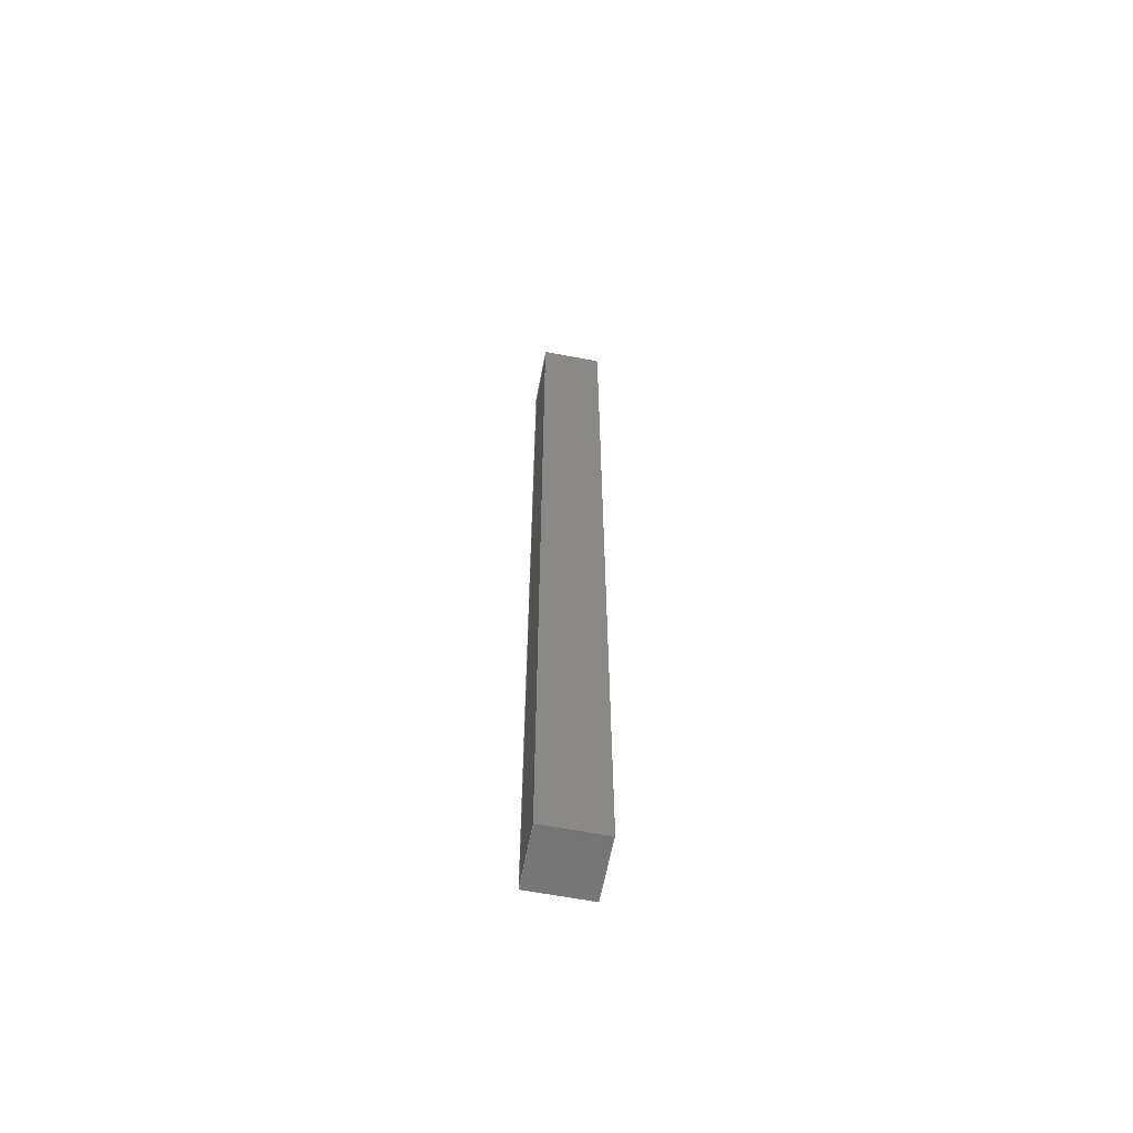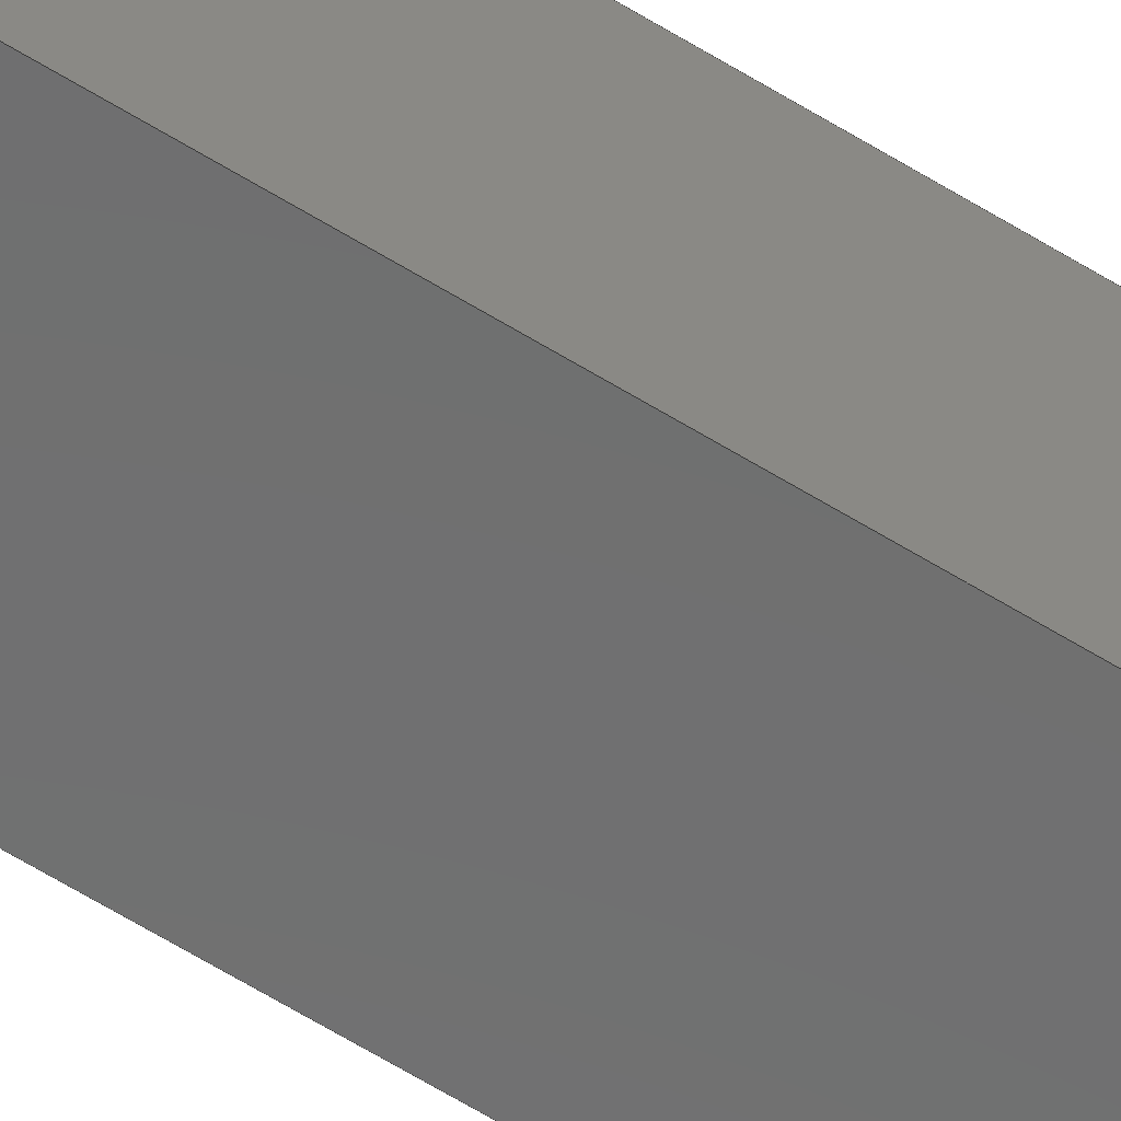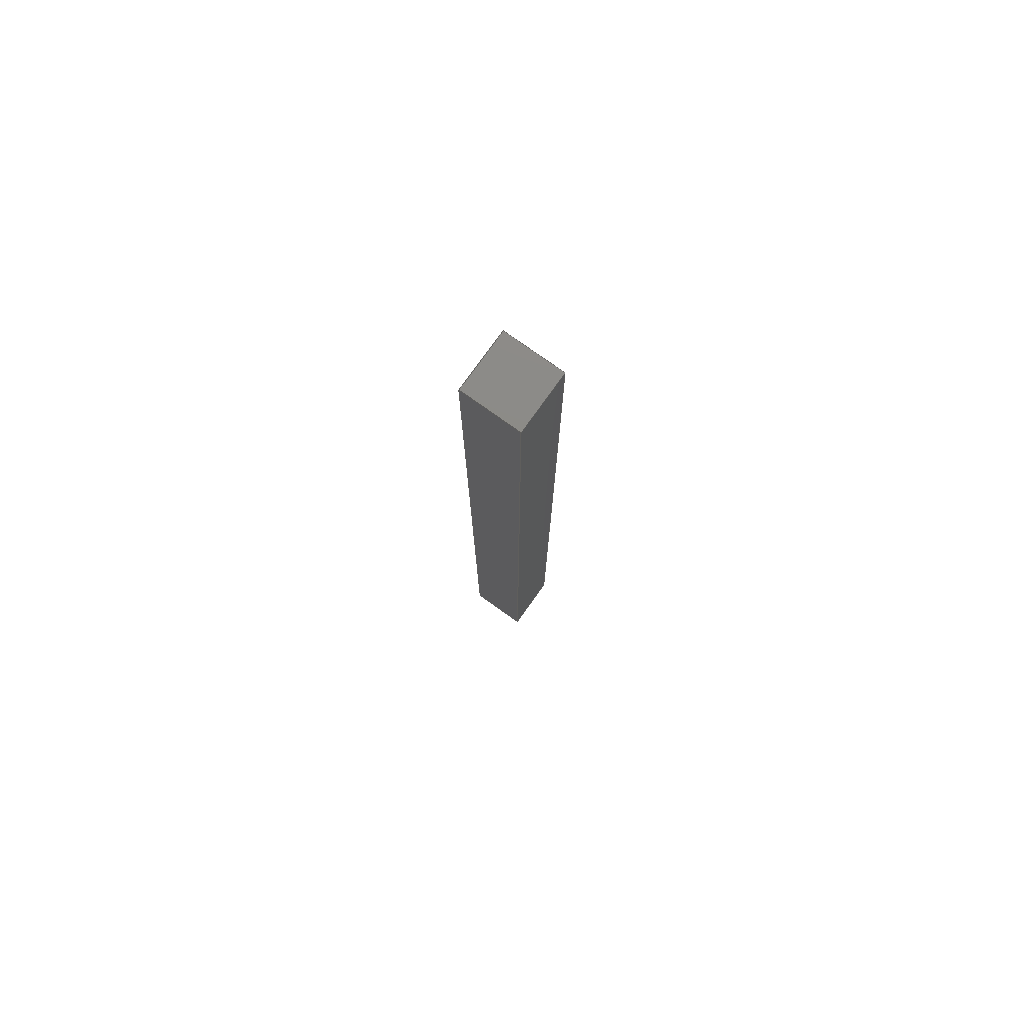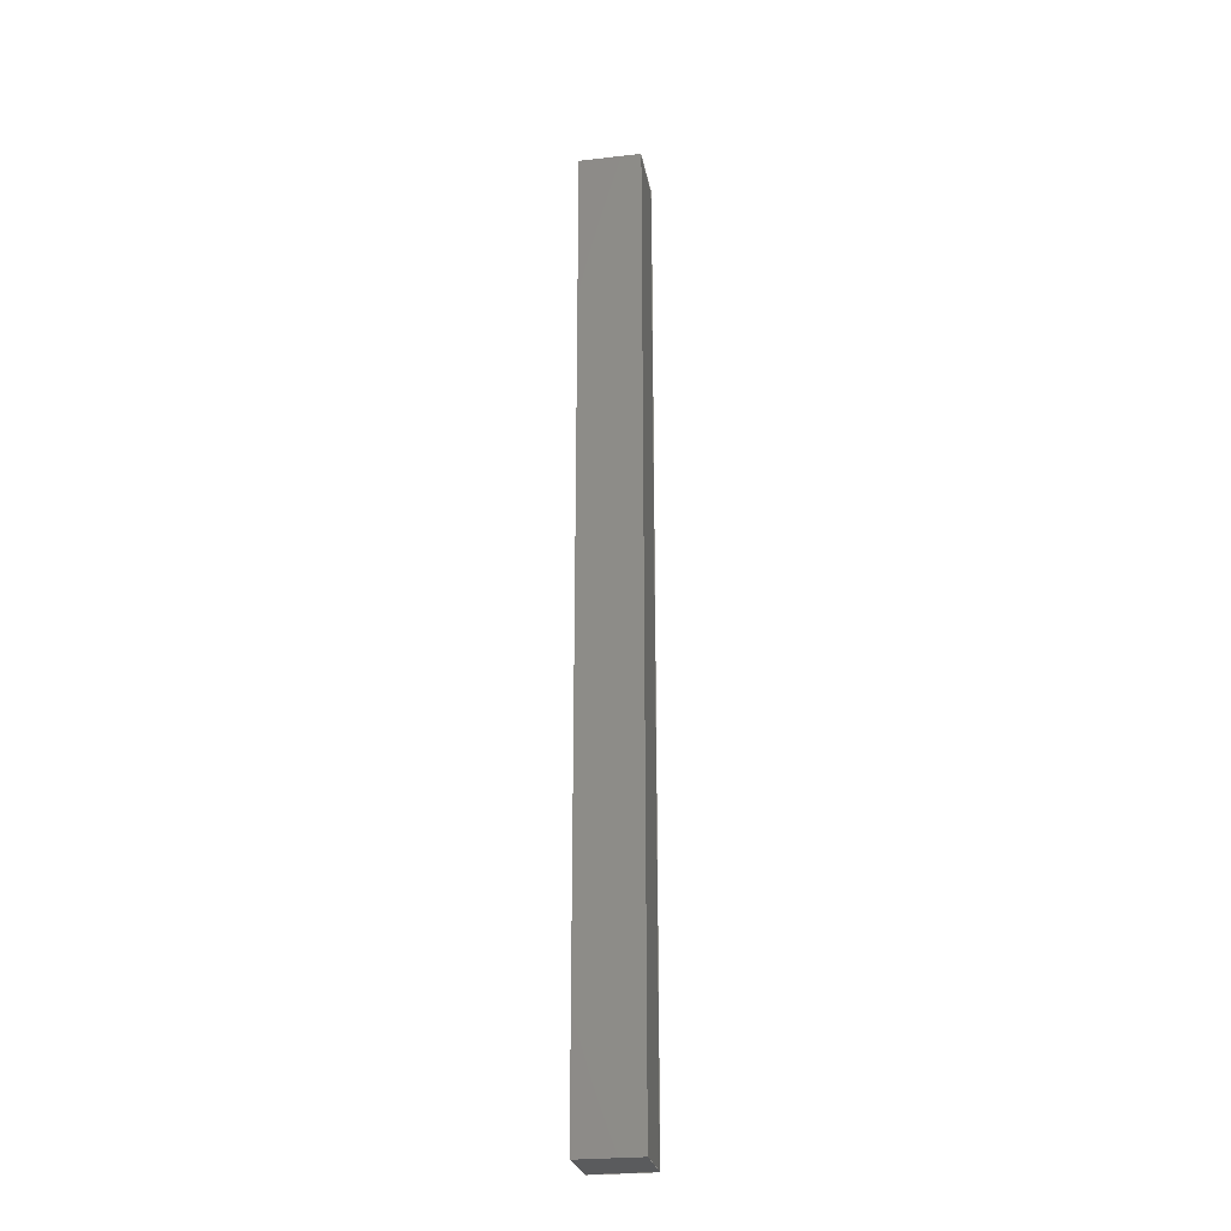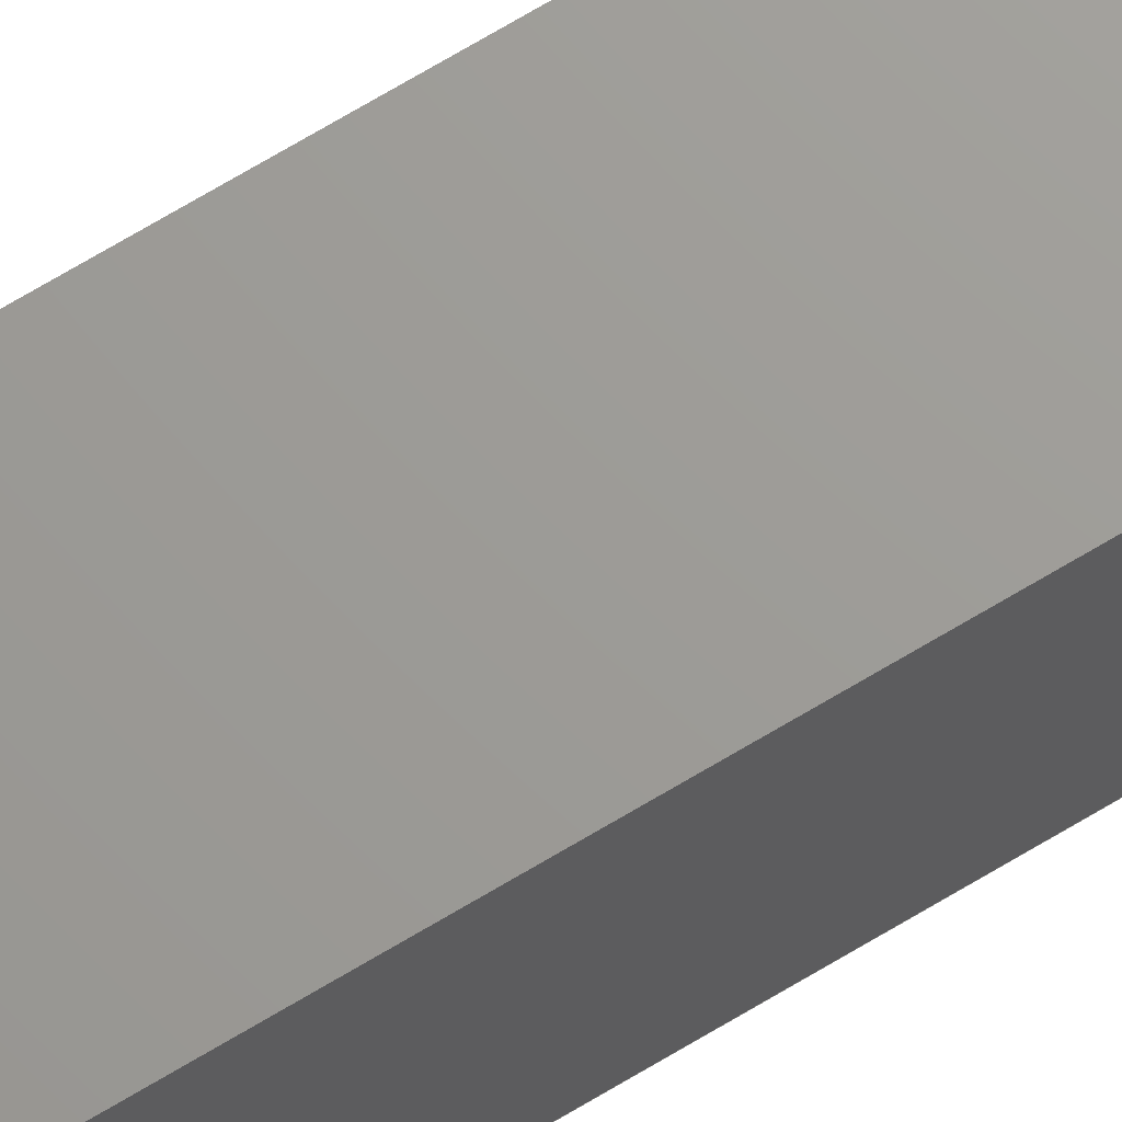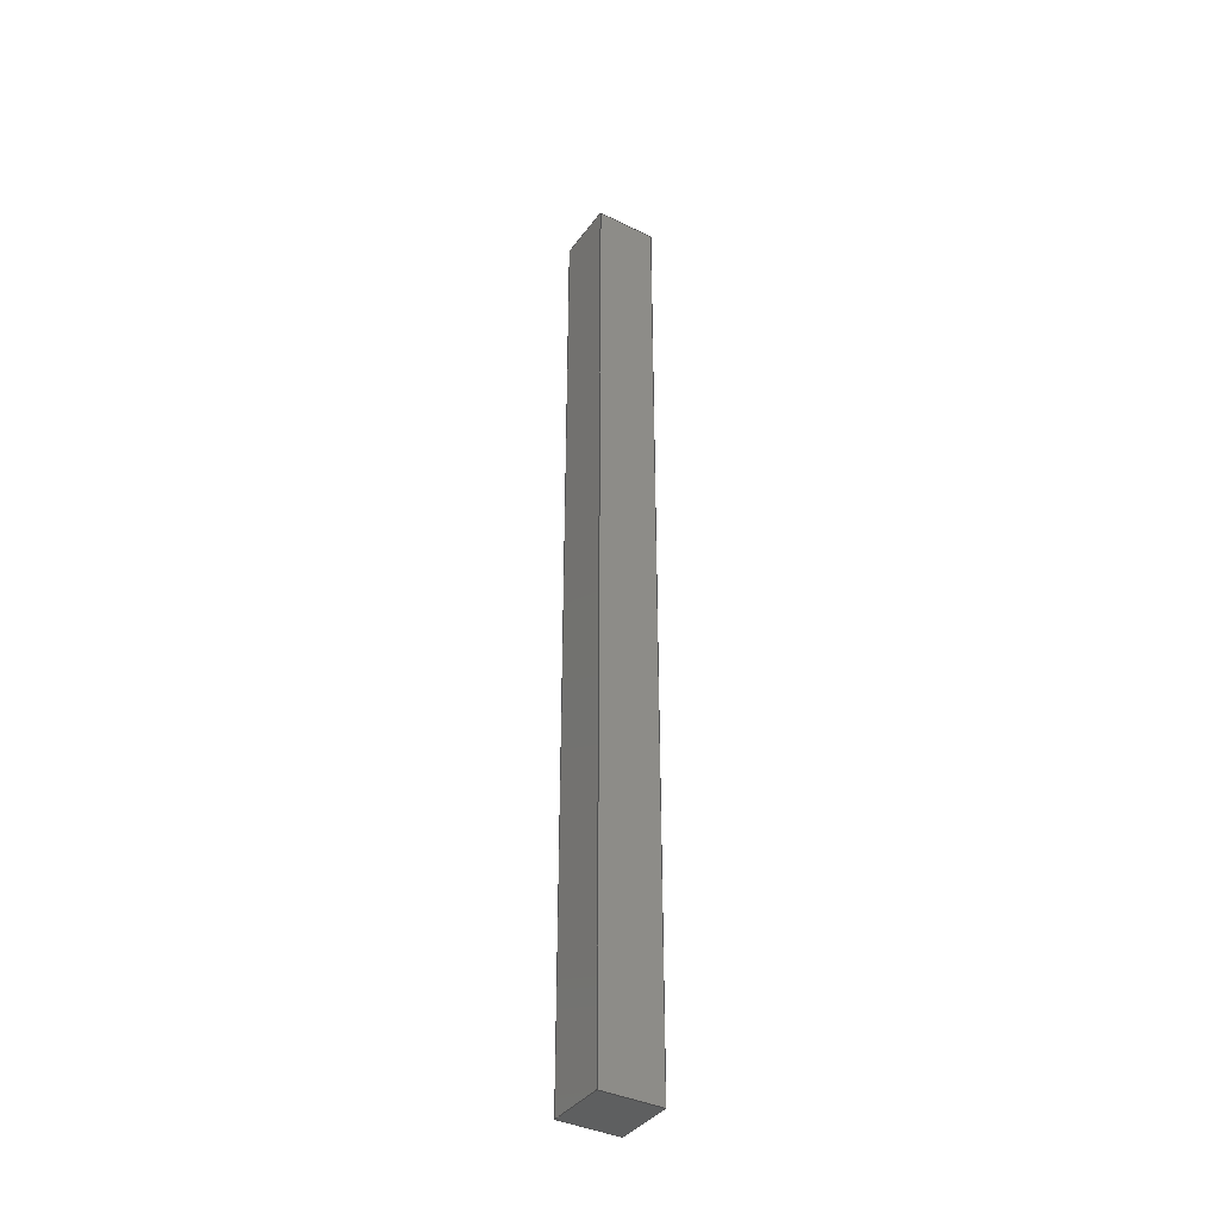
<metadata>
{"format":"iges","ext":"igs","renderer":"f3d","projection":"perspective","resolution":1024,"background":"white","views":[{"elev":-62.8,"azim":-10.9,"up":"+Y"},{"elev":-59.5,"azim":-122.9,"up":"+Z"},{"elev":77.5,"azim":125.5,"up":"+Y"},{"elev":-26.0,"azim":10.3,"up":"+Y"},{"elev":69.0,"azim":58.8,"up":"+Z"},{"elev":-38.0,"azim":148.0,"up":"+Y"}]}
</metadata>
<code>

,,16HProfile20x20x317,16HProfile20x20x317,7Hunknown,7Hunknown,32,38,7,
99,15,,1,2,2HMM,1,0.08,15H2.02e+07,0.01,1e+04,7Hunknown,7Hunkno
wn,11,0,;
     186       1                                                00000000
     186             -71       1       0                               0
     514       2                                                00010000
     514                       1       1                               0
     510       3                                                00010000
     510             -71       1       1                               0
     510       4                                                00010000
     510             -71       1       1                               0
     510       5                                                00010000
     510             -71       1       1                               0
     510       6                                                00010000
     510             -71       1       1                               0
     510       7                                                00010000
     510             -71       1       1                               0
     510       8                                                00010000
     510             -71       1       1                               0
     508       9                                                00010000
     508                       1       1                               0
     508      10                                                00010000
     508                       1       1                               0
     508      11                                                00010000
     508                       1       1                               0
     508      12                                                00010000
     508                       1       1                               0
     508      13                                                00010000
     508                       1       1                               0
     508      14                                                00010000
     508                       1       1                               0
     126      15                                                00010000
     126       0               2       0                               0
     126      17                                                00010000
     126       0               2       0                               0
     126      19                                                00010000
     126       0               2       0                               0
     126      21                                                00010000
     126       0               2       0                               0
     126      23                                                00010000
     126       0               2       0                               0
     126      25                                                00010000
     126       0               2       0                               0
     126      27                                                00010000
     126       0               2       0                               0
     126      29                                                00010000
     126       0               2       0                               0
     126      31                                                00010000
     126       0               2       0                               0
     126      33                                                00010000
     126       0               2       0                               0
     126      35                                                00010000
     126       0               2       0                               0
     126      37                                                00010000
     126       0               2       0                               0
     128      39                                                00010000
     128       0     -71       3       0                               0
     128      42                                                00010000
     128       0     -71       3       0                               0
     128      45                                                00010000
     128       0     -71       3       0                               0
     128      48                                                00010000
     128       0     -71       3       0                               0
     128      51                                                00010000
     128       0     -71       3       0                               0
     128      54                                                00010000
     128       0     -71       3       0                               0
     502      57                                                00010000
     502                       2       1                               0
     504      59                                                00010001
     504                       3       1                               0
     406      62                                                00000000
     406                       1      15                               0
     314      63                                                00000200
     314                       2       0                               0
     314      65                                                00000200
     314                       2       0                               0
186,3,1,0,0,1,69;                                                      1
514,6,5,1,7,1,9,1,11,1,13,1,15,1;                                      3
510,53,1,1,17;                                                         5
510,55,1,1,19;                                                         7
510,57,1,1,21;                                                         9
510,59,1,1,23;                                                        11
510,61,1,1,25;                                                        13
510,63,1,1,27;                                                        15
508,4,0,67,1,1,0,0,67,2,1,0,0,67,3,0,0,0,67,4,0,0;                    17
508,4,0,67,5,1,0,0,67,4,1,0,0,67,6,0,0,0,67,7,0,0;                    19
508,4,0,67,8,1,0,0,67,7,1,0,0,67,9,0,0,0,67,10,0,0;                   21
508,4,0,67,11,1,0,0,67,10,1,0,0,67,12,0,0,0,67,2,0,0;                 23
508,4,0,67,12,1,0,0,67,9,1,0,0,67,6,1,0,0,67,3,1,0;                   25
508,4,0,67,11,0,0,0,67,1,0,0,0,67,5,0,0,0,67,8,0,0;                   27
126,1,1,0,0,1,0,0,0,2,2,1,1,-10,0,10,10,0,10,0,2,       29
0,0,0;                                                             29
126,1,1,0,0,1,0,0,0,31.7,31.7,1,1,10,0,10,10,317,10,        31
0,31.7,0,0,0;                                                     31
126,1,1,0,0,1,0,0,0,2,2,1,1,-10,317,10,10,317,10,0,      33
2,0,0,0;                                                          33
126,1,1,0,0,1,0,0,0,31.7,31.7,1,1,-10,0,10,-10,317,10,      35
0,31.7,0,0,0;                                                     35
126,1,1,0,0,1,0,0,0,2,2,1,1,-10,0,-10,-10,0,10,0,        37
2,0,0,0;                                                          37
126,1,1,0,0,1,0,0,0,2,2,1,1,-10,317,-10,-10,317,10,       39
0,2,0,0,0;                                                       39
126,1,1,0,0,1,0,0,0,31.7,31.7,1,1,-10,0,-10,-10,317,         41
-10,0,31.7,0,0,0;                                                41
126,1,1,0,0,1,0,0,0,2,2,1,1,10,0,-10,-10,0,-10,0,        43
2,0,0,0;                                                          43
126,1,1,0,0,1,0,0,0,2,2,1,1,10,317,-10,-10,317,-10,       45
0,2,0,0,0;                                                       45
126,1,1,0,0,1,0,0,0,31.7,31.7,1,1,10,0,-10,10,317,-10,      47
0,31.7,0,0,0;                                                     47
126,1,1,0,0,1,0,0,0,2,2,1,1,10,0,10,10,0,-10,0,2,       49
0,0,0;                                                             49
126,1,1,0,0,1,0,0,0,2,2,1,1,10,317,10,10,317,-10,0,      51
2,0,0,0;                                                          51
128,1,1,1,1,0,0,1,0,0,-0.001,-0.001,2.001,2.001,-0.001,-0.001,        53
31.7,31.7,1,1,1,1,-10.01,-0.01,10,10.01,-0.01,10,           53
-10.01,317,10,10.01,317,10,-0.001,2.001,-0.001,31.7;        53
128,1,1,1,1,0,0,1,0,0,-0.001,-0.001,2.001,2.001,-0.001,-0.001,        55
31.7,31.7,1,1,1,1,-10,-0.01,-10.01,-10,-0.01,10.01,         55
-10,317,-10.01,-10,317,10.01,-0.001,2.001,-0.001,31.7;      55
128,1,1,1,1,0,0,1,0,0,-0.001,-0.001,2.001,2.001,-0.001,-0.001,        57
31.7,31.7,1,1,1,1,10.01,-0.01,-10,-10.01,-0.01,-10,         57
10.01,317,-10,-10.01,317,-10,-0.001,2.001,-0.001,31.7;      57
128,1,1,1,1,0,0,1,0,0,-0.001,-0.001,2.001,2.001,-0.001,-0.001,        59
31.7,31.7,1,1,1,1,10,-0.01,10.01,10,-0.01,-10.01,10,       59
317,10.01,10,317,-10.01,-0.001,2.001,-0.001,31.7;            59
128,1,1,1,1,0,0,1,0,0,-1.001,-1.001,1.001,1.001,-1.001,-1.001,        61
1.001,1.001,1,1,1,1,-10.01,317,-10.01,-10.01,317,10.01,         61
10.01,317,-10.01,10.01,317,10.01,-1.001,1.001,-1.001,1.001;         61
128,1,1,1,1,0,0,1,0,0,-1.001,-1.001,1.001,1.001,-1.001,-1.001,        63
1.001,1.001,1,1,1,1,10.01,0,10.01,-10.01,0,10.01,10.01,0,      63
-10.01,-10.01,0,-10.01,-1.001,1.001,-1.001,1.001;                    63
502,8,-10,0,10,10,0,10,10,317,10,-10,317,10,-10,0,      65
-10,-10,317,-10,10,0,-10,10,317,-10;                        65
504,12,29,65,1,65,2,31,65,2,65,3,33,65,4,65,3,35,65,1,65,4,37,        67
65,5,65,1,39,65,6,65,4,41,65,5,65,6,43,65,7,65,5,45,65,8,65,6,        67
47,65,7,65,8,49,65,2,65,7,51,65,3,65,8;                               67
406,1,15HProfil20x20_317;                                             69
314,96.08,96.08,96.47,16HAluminum      71
 - Satin;                                                             71
314,62.75,62.75,62.75,13HSteel       73
- Satin;                                                              73
S      1G      3D     74P     66
</code>
